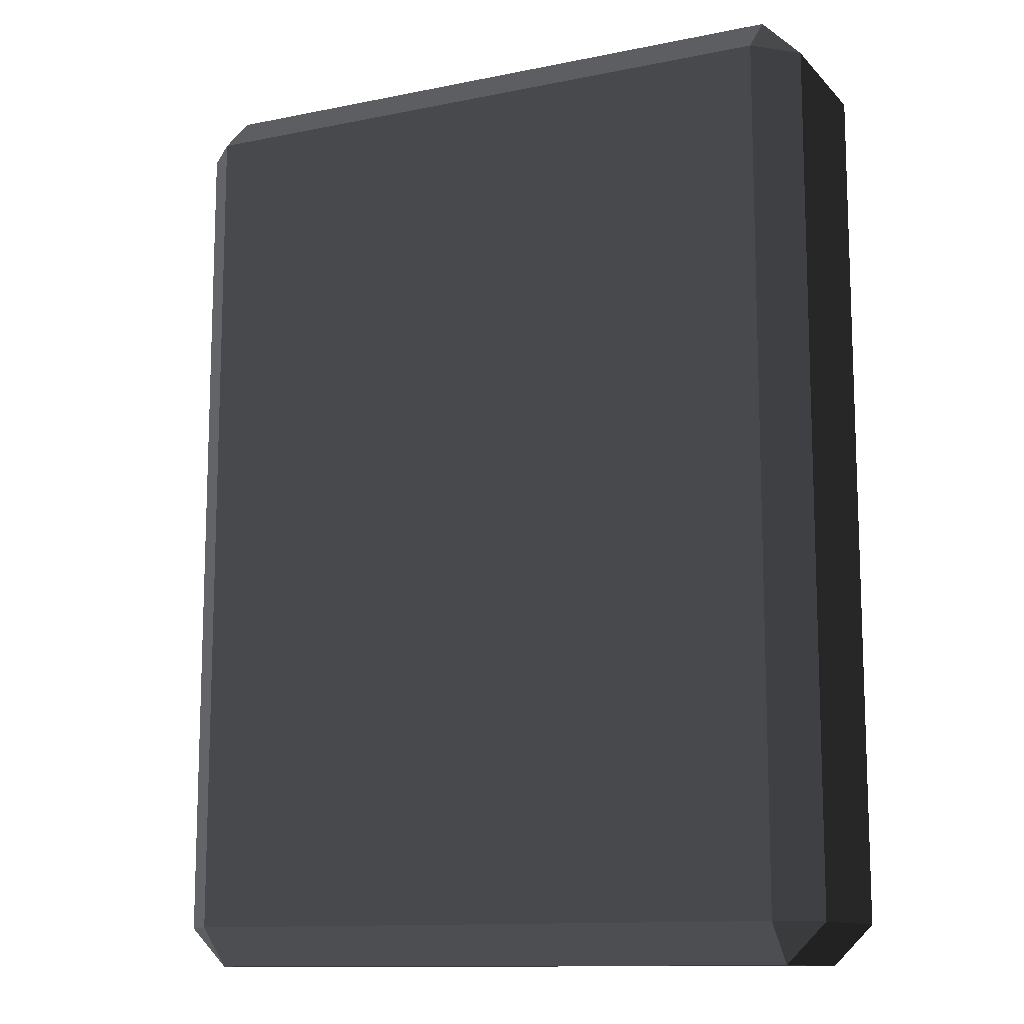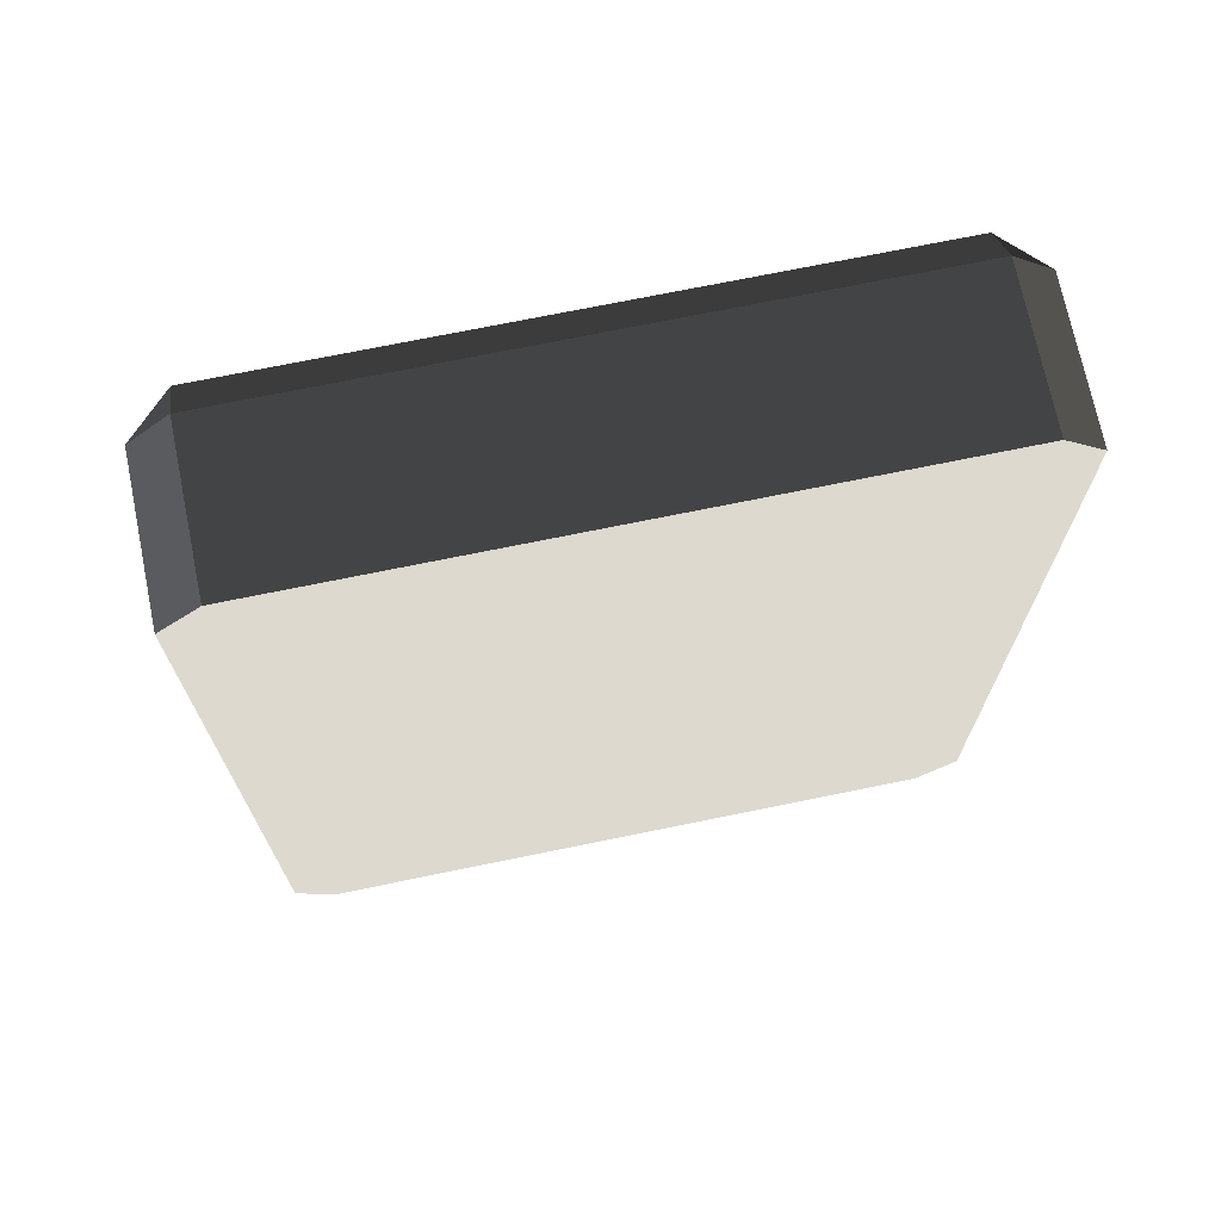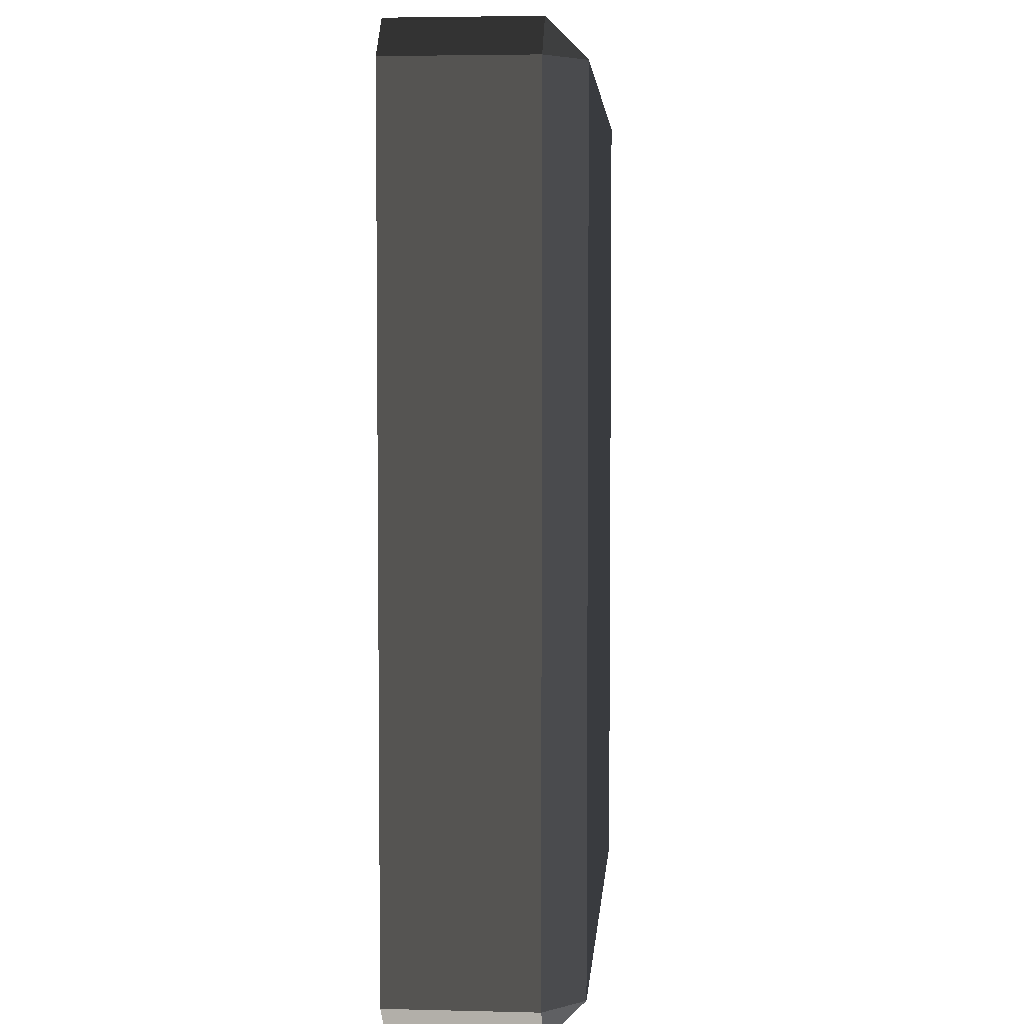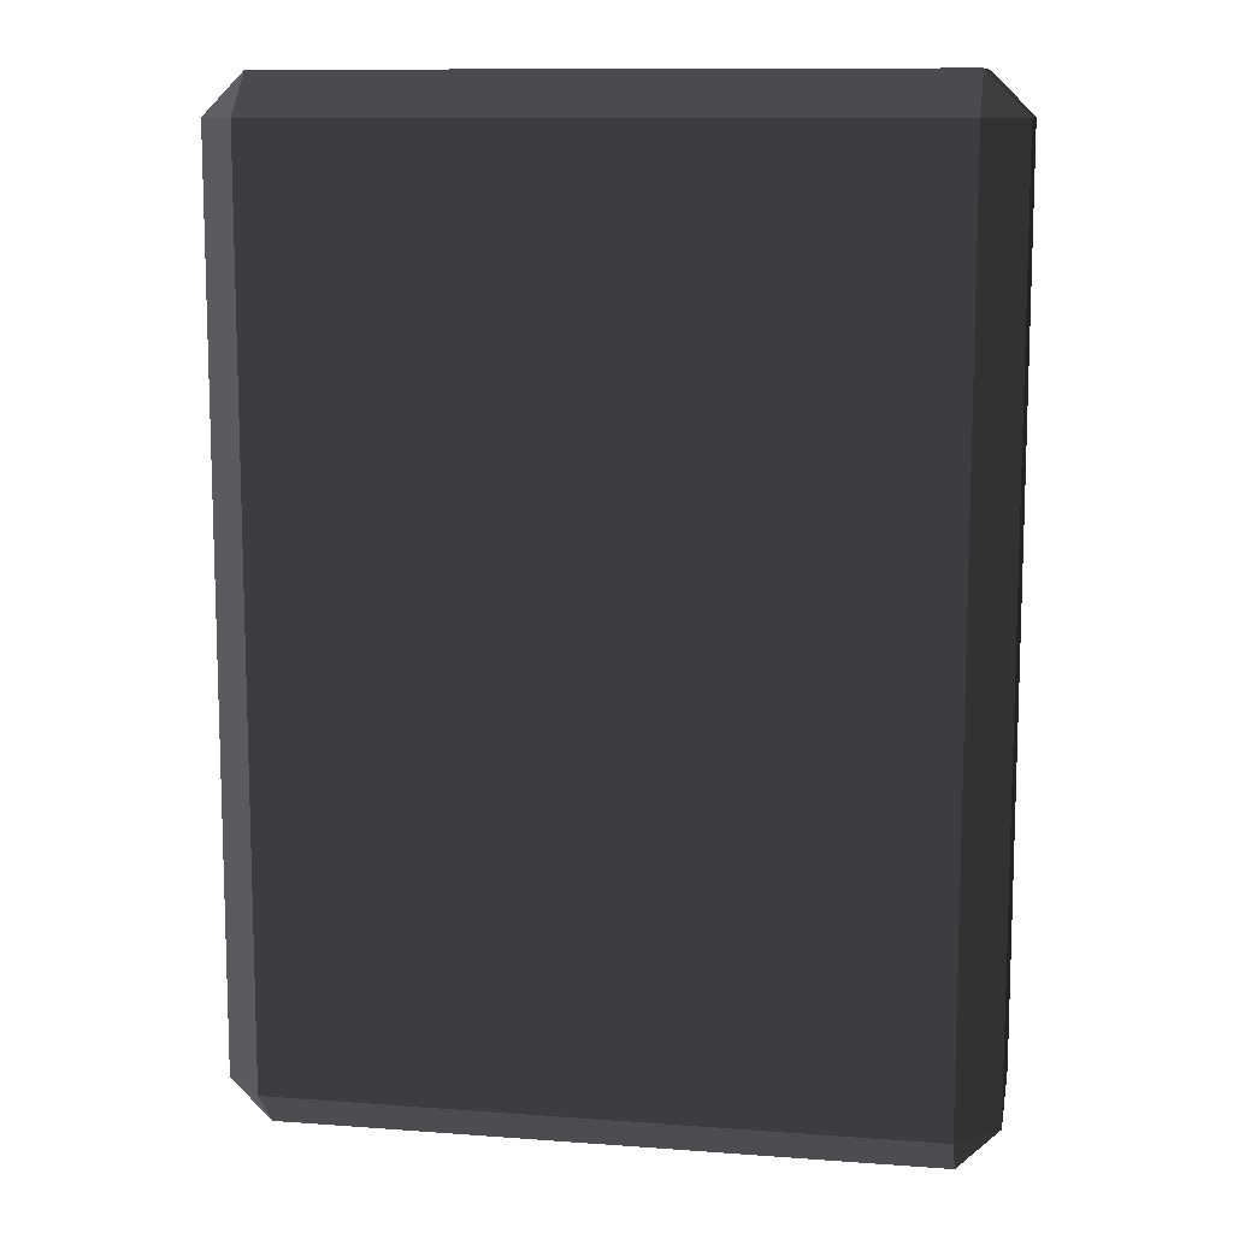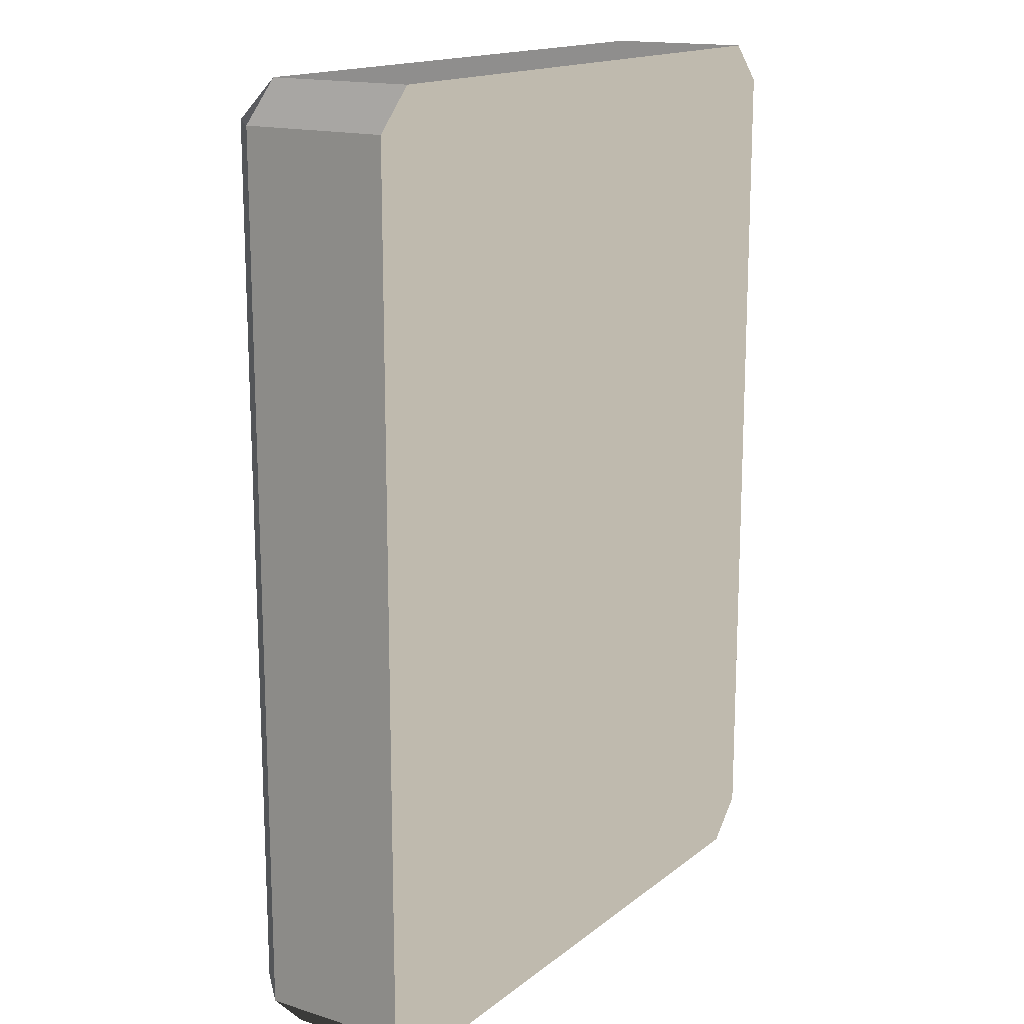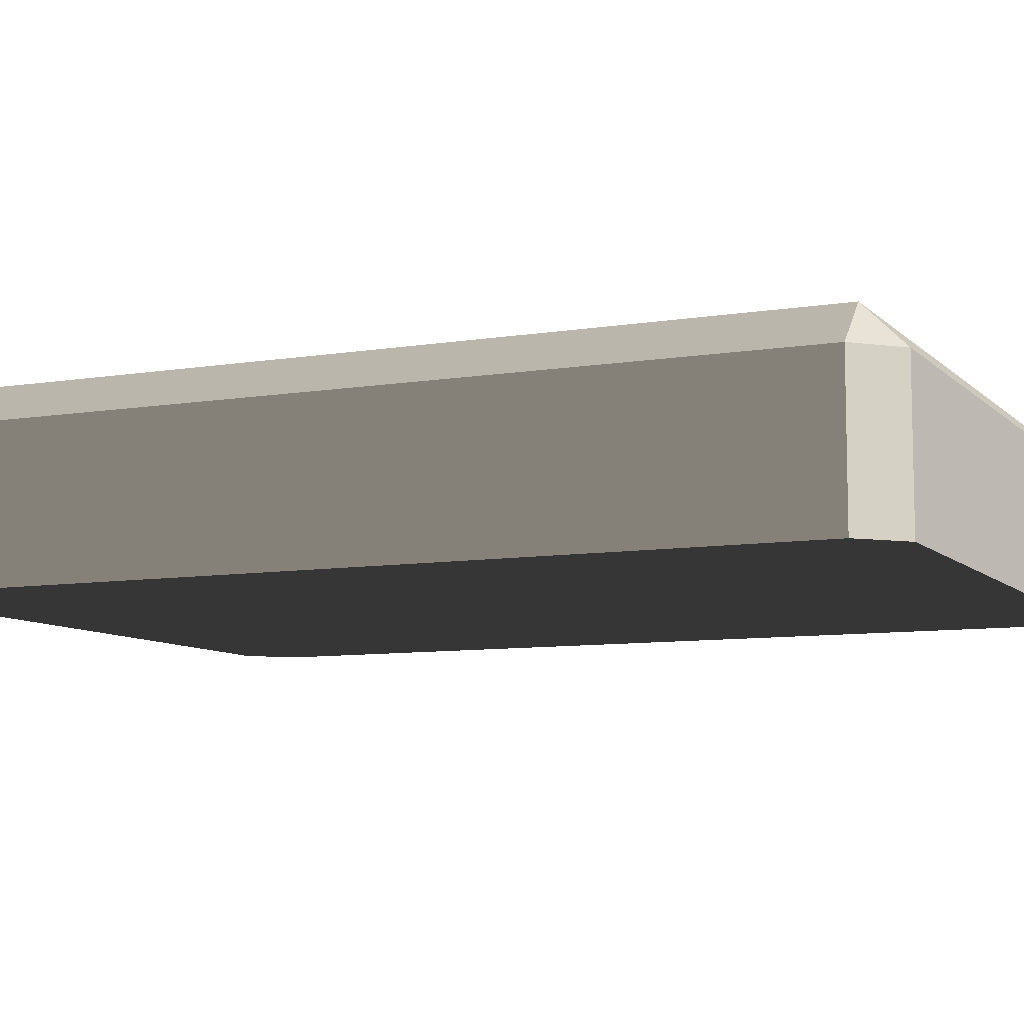
<metadata>
{"format":"obj","ext":"obj","renderer":"f3d","projection":"perspective","resolution":1024,"background":"white","views":[{"elev":-12.1,"azim":-154.3,"up":"+Z"},{"elev":71.5,"azim":-11.6,"up":"+Z"},{"elev":4.3,"azim":94.5,"up":"+Z"},{"elev":11.1,"azim":-169.7,"up":"+Z"},{"elev":15.8,"azim":-57.0,"up":"+Z"},{"elev":-8.5,"azim":114.4,"up":"+Y"}]}
</metadata>
<code>
v -0.8067 -0.2163 0.995
v -0.8067 0.125 0.995
v -0.7154 0.125 1.086
v -0.7154 -0.2163 1.086
v 0.7154 -0.2163 1.086
v 0.7154 0.125 1.086
v 0.8067 0.125 0.995
v 0.8067 -0.2163 0.995
v -0.8067 0.125 0.995
v -0.8067 0.125 -0.995
v -0.7154 0.2163 -0.995
v -0.7154 0.2163 0.995
v -0.7154 0.2163 0.995
v 0.7154 0.2163 0.995
v 0.7154 0.125 1.086
v -0.7154 0.125 1.086
v 0.7154 0.2163 0.995
v 0.7154 0.2163 -0.995
v 0.8067 0.125 -0.995
v 0.8067 0.125 0.995
v -0.8067 0.125 -0.995
v -0.8067 -0.2163 -0.995
v -0.7154 -0.2163 -1.086
v -0.7154 0.125 -1.086
v -0.7154 0.125 -1.086
v 0.7154 0.125 -1.086
v 0.7154 0.2163 -0.995
v -0.7154 0.2163 -0.995
v 0.7154 0.125 -1.086
v 0.7154 -0.2163 -1.086
v 0.8067 -0.2163 -0.995
v 0.8067 0.125 -0.995
v -0.7154 -0.2163 1.086
v -0.7154 0.125 1.086
v 0.7154 0.125 1.086
v 0.7154 -0.2163 1.086
v -0.7154 0.2163 0.995
v -0.7154 0.2163 -0.995
v 0.7154 0.2163 -0.995
v 0.7154 0.2163 0.995
v -0.7154 0.125 -1.086
v -0.7154 -0.2163 -1.086
v 0.7154 -0.2163 -1.086
v 0.7154 0.125 -1.086
v 0.8067 -0.2163 0.995
v 0.8067 0.125 0.995
v 0.8067 0.125 -0.995
v 0.8067 -0.2163 -0.995
v -0.8067 -0.2163 -0.995
v -0.8067 0.125 -0.995
v -0.8067 0.125 0.995
v -0.8067 -0.2163 0.995
v -0.8067 0.125 0.995
v -0.7154 0.2163 0.995
v -0.7154 0.125 1.086
v 0.7154 0.2163 0.995
v 0.8067 0.125 0.995
v 0.7154 0.125 1.086
v -0.8067 0.125 -0.995
v -0.7154 0.125 -1.086
v -0.7154 0.2163 -0.995
v 0.7154 0.125 -1.086
v 0.8067 0.125 -0.995
v 0.7154 0.2163 -0.995
v -0.8067 -0.2163 0.995
v -0.528 -0.2163 0.1619
v -0.8067 -0.2163 -0.995
v -0.7154 -0.2163 1.086
v 0.7154 -0.2163 1.086
v 0.8067 -0.2163 0.995
v 0.8067 -0.2163 -0.995
v -0.7154 -0.2163 -1.086
v 0.7154 -0.2163 -1.086
g Desert_Rock_06_(12)_794_175
f 1 3 2
f 1 4 3
f 5 7 6
f 5 8 7
f 9 11 10
f 9 12 11
f 13 15 14
f 13 16 15
f 17 19 18
f 17 20 19
f 21 23 22
f 21 24 23
f 25 27 26
f 25 28 27
f 29 31 30
f 29 32 31
f 33 35 34
f 33 36 35
f 37 39 38
f 37 40 39
f 41 43 42
f 41 44 43
f 45 47 46
f 45 48 47
f 49 51 50
f 49 52 51
f 53 55 54
f 56 58 57
f 59 61 60
f 62 64 63
f 65 67 66
f 68 65 66
f 69 68 66
f 70 69 66
f 71 70 66
f 67 72 66
f 73 71 66
f 72 73 66

</code>
